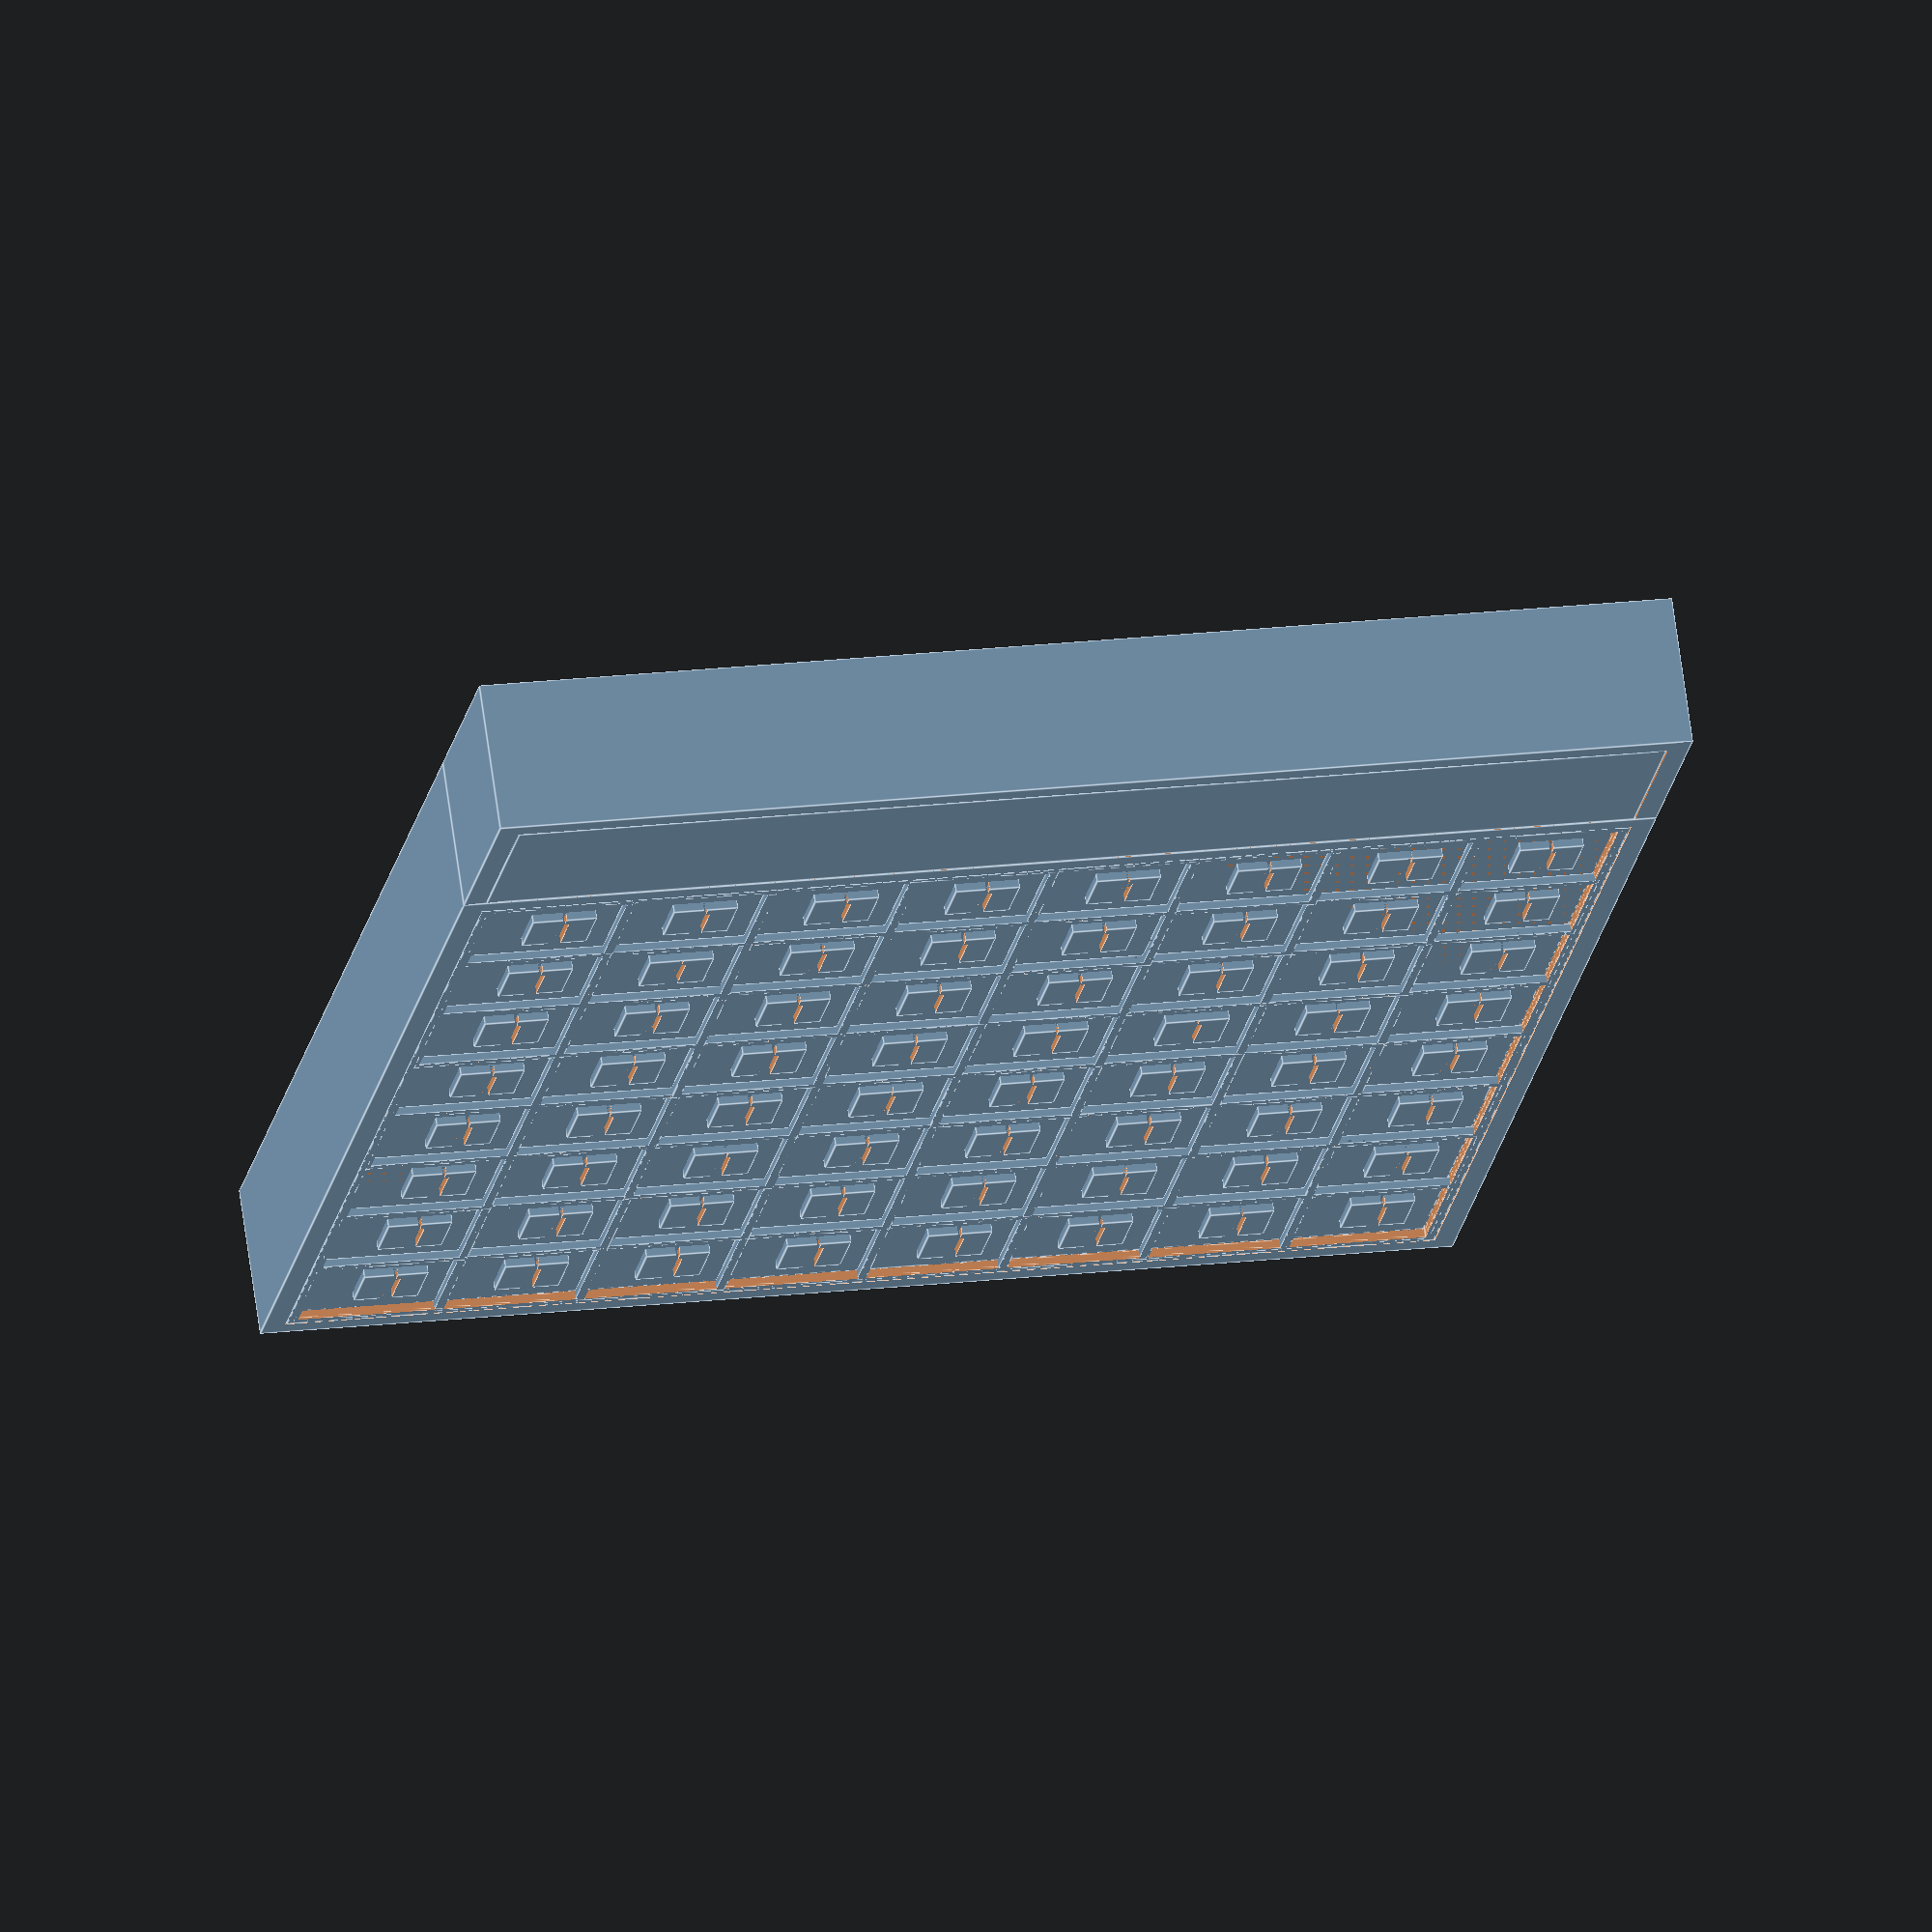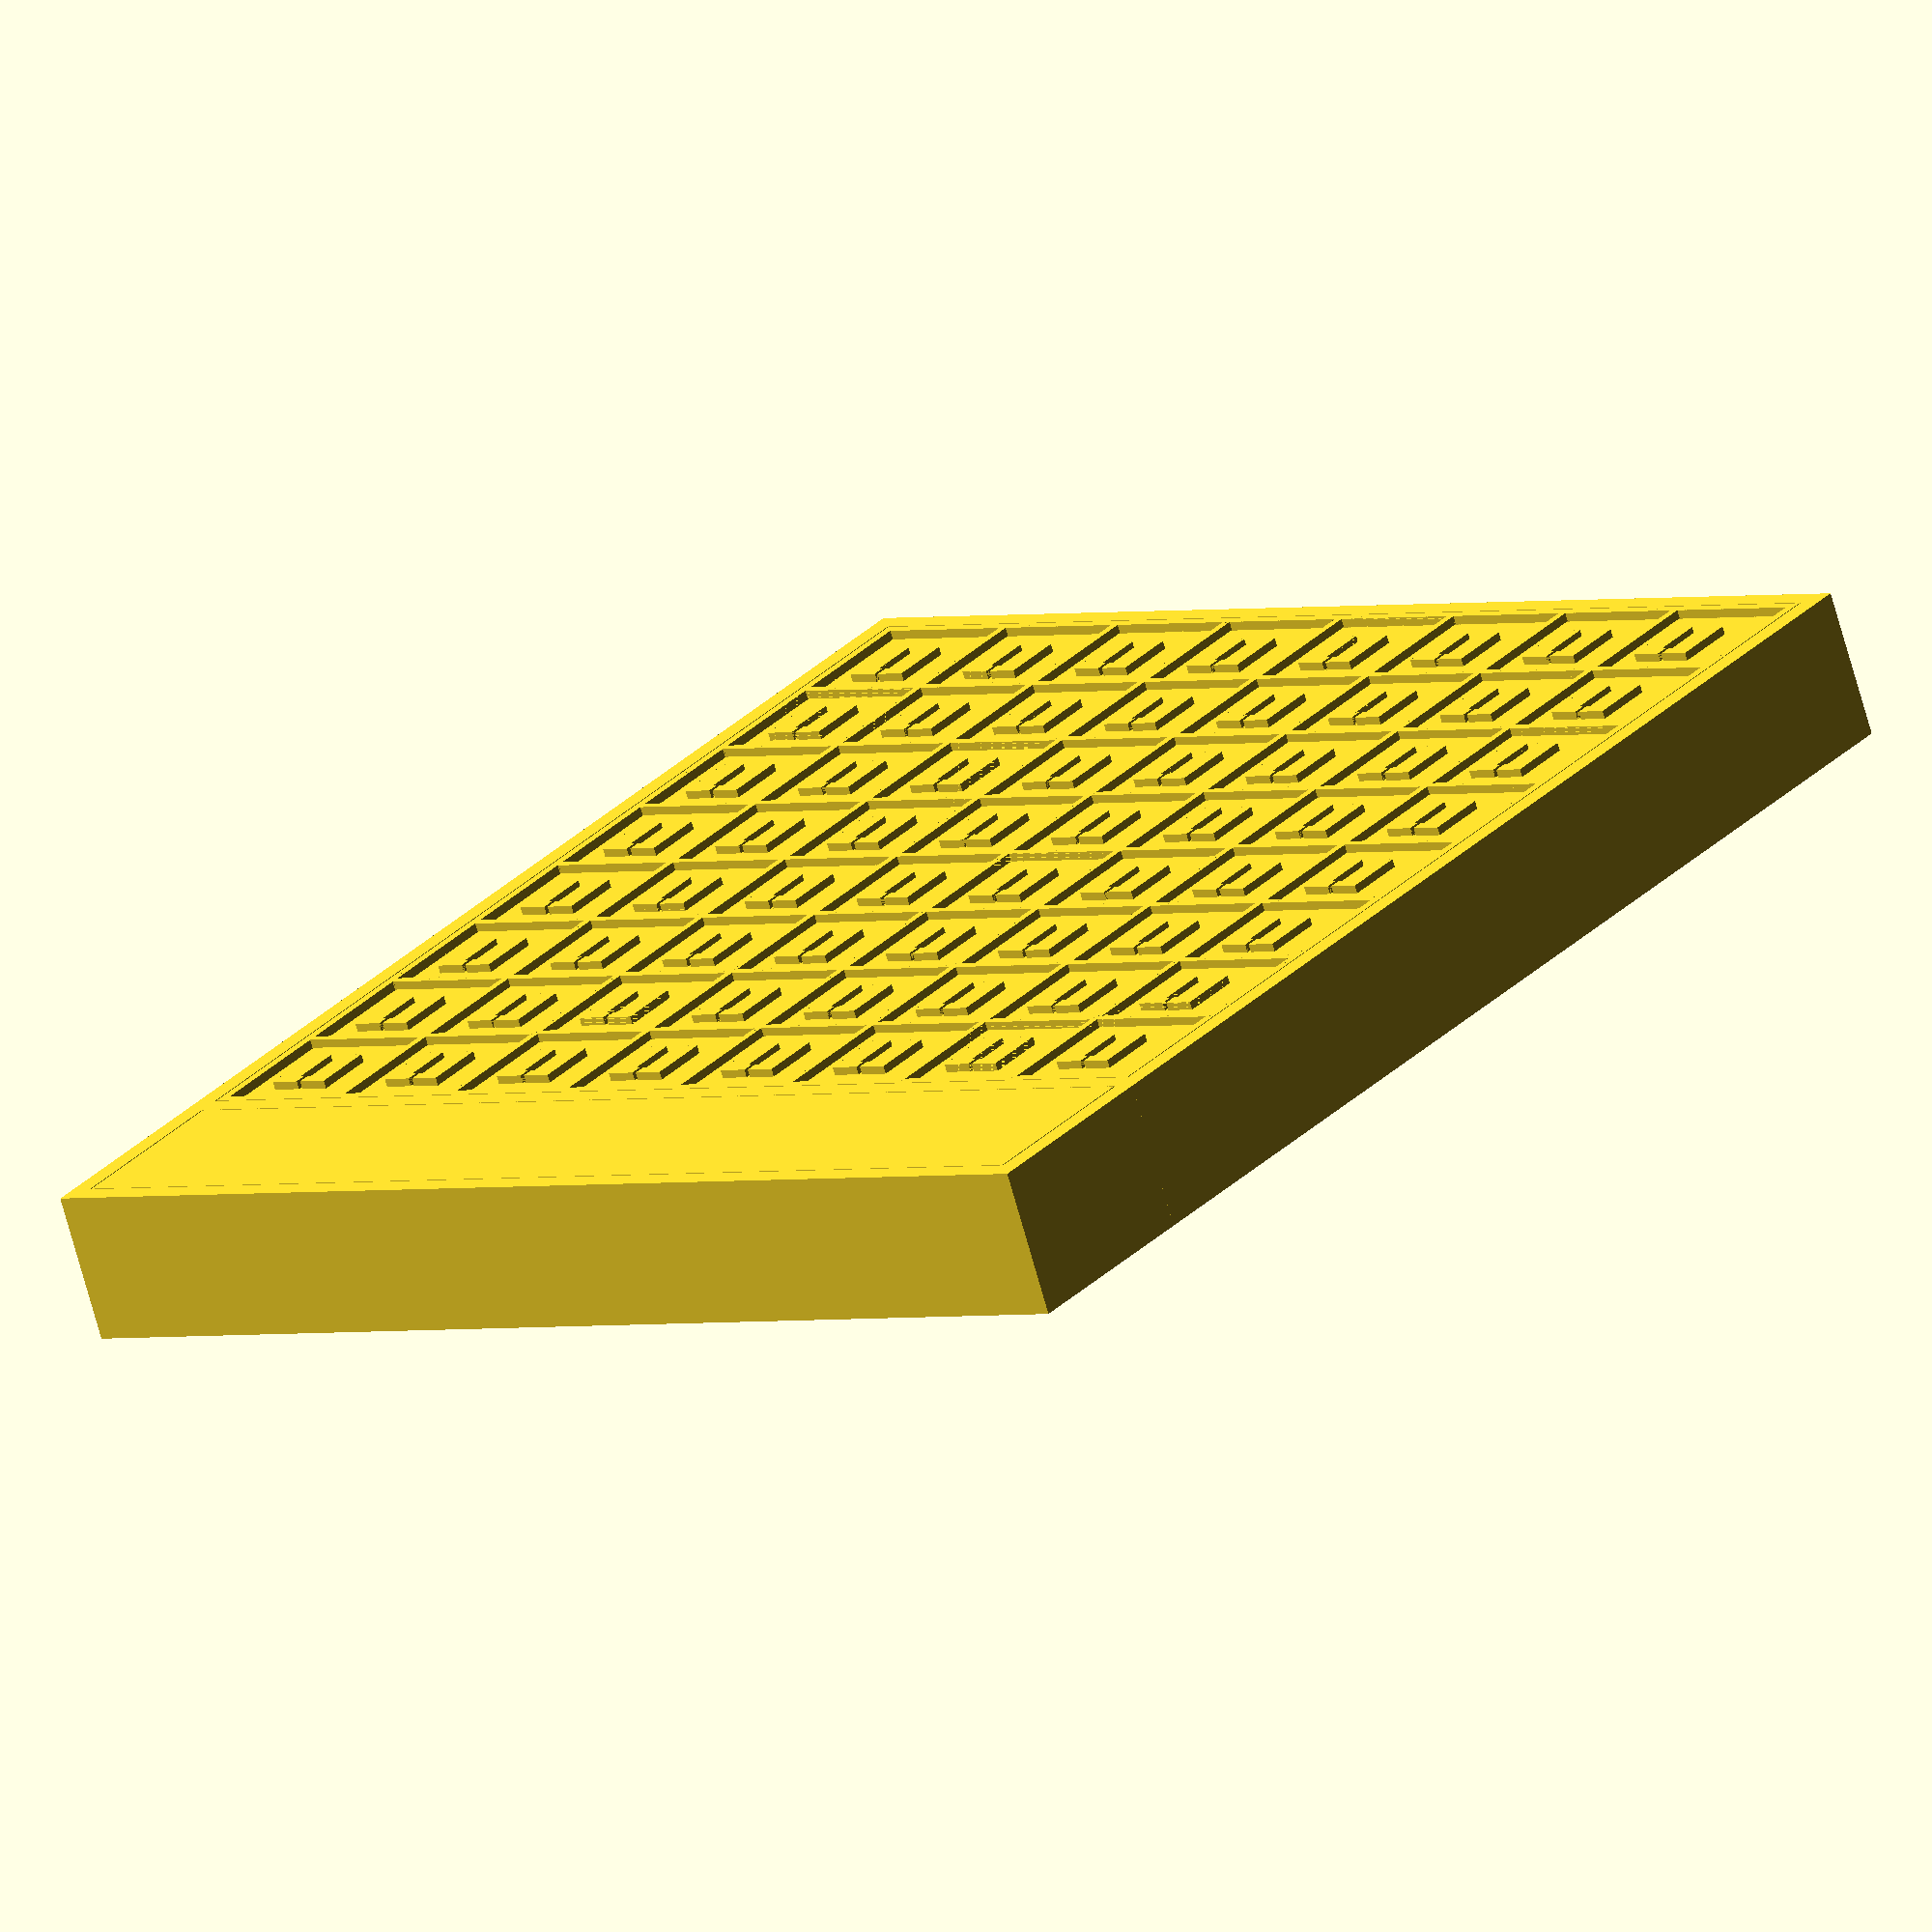
<openscad>
renderTopBoard = true;
renderTopGrid = true;
renderGrid = true;
renderBottom = true;
renderElectronicCase = true;
renderElectronicCaseCover = true;
renderReedPins = true;
flipElectronicCaseCover = false;

renderPrintable = false;

cutParts = false;

// Also must match the led-strip led distance
fieldSize = 33;

// Board field count. For a normal chess -> 8.
size = 8;

top = 2.0;

topBoardHeight = 0.4;

// Border on each field.
// Note that two borders side by side lead to an effective *2 border.
fieldBorder = 1;

wireRadius = 1.5;

boxHeight = 30;

ledWidth = 11;
ledHeight = 3;
bottomHeight = 5;

// Additional bottomWallSize to the size of the grid.
bottomWallSize = 5;

electronicCaseWidth = 50;
electronicCaseCover = 1;
electronicCaseCoverMagnetDiameter = 10;
electronicCaseCoverMagnetHolderThickness = 3;
electronicCaseCoverMagnetThickness = 3;
electronicCaseCoverStamp = 3;

reedPinBorder = 2;
metalPlateThickness = 0.1;
reedThickness = 3;
reedWireThickness = 1;
reedOffset = 3;

tolerance = 0.3;

ledWallCutout = 2.0;

coverWidth = electronicCaseWidth - bottomWallSize - 2 * tolerance;

reedPinHeight = boxHeight - metalPlateThickness;

// Just a constant to make cutouts larger for better preview rendering.
c0 = 0.01 + 0;

$fa = 12;
$fs = 1;

gridInner = size * fieldSize;
gridOuter = gridInner + 4 * fieldBorder + 2 * tolerance;
cutPartsSize = cutParts ? 10 : 0;

fullOuterBoard = gridOuter + 2 * bottomWallSize + 2 * tolerance;

reedPinWidth = ledWidth + reedPinBorder * 2;

module
eachGrid()
{
    for (i = [0:1:size - 1]) {
        for (j = [0:1:size - 1]) {
            translate([ i * fieldSize, j * fieldSize, 0 ]) children();
        }
    }
}

module
cut4(partSize, gap)
{
    if (gap == 0) {
        // Fast path to avoid unneeded rendering
        children();
    } else {
        for (i = [0:1:1]) {
            for (j = [0:1:1]) {
                translate(
                    [ i * partSize[0] / 2 + i * gap, j * partSize[1] / 2 + j * gap, 0 ])
                    intersection()
                {
                    translate([ -i * partSize[0] / 2, -j * partSize[1] / 2 ]) children();
                    cube([ partSize[0] / 2, partSize[1] / 2, partSize[2] ]);
                }
            }
        }
    }
}

module
cut2(partSize, gap, translation = [ 0, 0, 0 ])
{
    if (gap == 0) {
        // Fast path to avoid unneeded rendering
        children();
    } else {
        i = 0;
        for (j = [0:1:1]) {
            translate([ 0, j * partSize[1] / 2 + j * gap, 0 ]) intersection()
            {
                translate([ 0, -j * partSize[1] / 2 ]) children();
                translate(translation)
                    cube([ partSize[0], partSize[1] / 2, partSize[2] ]);
            }
        }
    }
}

module
Field()
{
    difference()
    {
        cube([ fieldSize + fieldBorder * 2, fieldSize + fieldBorder * 2, top ]);
        translate([ fieldBorder, fieldBorder, -c0 ])
            cube([ fieldSize, fieldSize, top + c0 * 2 ]);
    };
}

module
TopBoard()
{
    translate([ tolerance + fieldBorder, tolerance + fieldBorder, 0 ]) cube(
        [ gridInner - tolerance * 2, gridInner - tolerance * 2, topBoardHeight ]);
}

module
TopGrid()
{
    translate([ fieldBorder + tolerance, fieldBorder + tolerance, 0 ])
    {
        // Render border
        translate(
            [ -tolerance - fieldBorder, -tolerance - fieldBorder, bottomHeight ])
            difference()
        {
            cube([
                gridInner + fieldBorder * 4 + tolerance * 2,
                gridInner + fieldBorder * 4 + tolerance * 2,
                boxHeight
            ]);

            translate(
                [ tolerance + fieldBorder * 2,
                    tolerance + fieldBorder * 2,
                    -c0 ])
                cube([
                    gridInner, // Use c0 here to fuse the grid with the border.
                               // Otherwise these are handled as two parts.
                    gridInner,
                    boxHeight + topBoardHeight + c0 * 2 +
                    top
                ]);
        }

        translate([ 0, 0, boxHeight + bottomHeight - top ]) eachGrid()
        {
            Field();
        }
    }
}

module
Grid()
{
    // Render the grid, but remove the outer border as that is rendered
    // separately with the top grid.
    intersection()
    {
        // Base cube, cuts away the outer border
        translate([
            fieldBorder * 2 + tolerance * 2 + c0,
            fieldBorder * 2 + tolerance * 2 + c0,
            0
        ])
            // Note we make the grid even smaller (by tolerance) to make sure it
            // fits nicely in the top-grid.
            cube([
                gridInner - 2 * tolerance - c0 * 2,
                gridInner - 2 * tolerance - c0 * 2,
                boxHeight
            ]);

        // Grid itself
        translate([ fieldBorder + tolerance, fieldBorder + tolerance, 0 ])
            eachGrid() { difference() { // Base cube for each field
                cube([
                    fieldSize + 2 * fieldBorder,
                    fieldSize + 2 * fieldBorder,
                    boxHeight - topBoardHeight -
                    top
                ]);
        // Cut out inner block so that only the outlines are left.
        translate([ fieldBorder, fieldBorder, -c0 ])
            cube([ fieldSize, fieldSize, boxHeight - topBoardHeight + c0 * 2 ]);

        // Wires
        translate([
            wireRadius + fieldBorder * 2 + tolerance,
            fieldSize + fieldBorder * 2 + c0,
            wireRadius + fieldBorder * 2,
        ]) rotate([ 90, 0, 0 ])
            cylinder(h = fieldSize + fieldBorder * 2 + c0 * 2, r = wireRadius);
        translate([
            -c0,
            wireRadius + fieldBorder * 2 + tolerance,
            wireRadius + fieldBorder * 2 + wireRadius * 2,
        ]) rotate([ 90, 0, 90 ])
            cylinder(h = fieldSize + fieldBorder * 2 + c0 * 2, r = wireRadius);
    }
};
}
}

module
BottomElectronic()
{
    for (i = [0:1:size - 1]) {
        ledLength = i == size - 1 ? gridOuter + bottomWallSize * 2 + c0
                                  : gridOuter + tolerance * 3 + ledWallCutout * 2;

        // Led strips
        translate([
            bottomWallSize - ledWallCutout,
            i * fieldSize + bottomWallSize + tolerance + fieldSize / 2 - ledWidth / 2,
            bottomHeight -
            ledHeight
        ]) cube([ ledLength, ledWidth, ledHeight + c0 ]);

        // Wires for the strips.
        translate(
            [ bottomWallSize - ledWallCutout, bottomWallSize, bottomWallSize ])
            cube([ ledWallCutout + c0, gridOuter + 2 * tolerance, boxHeight / 2 ]);

        translate([
            gridOuter + bottomWallSize + tolerance + tolerance - c0,
            bottomWallSize,
            bottomWallSize
        ])
            cube([
                ledWallCutout + tolerance + c0,
                gridOuter + 2 * tolerance,
                boxHeight / 2
            ]);
    }

    // Add hole for the wires of the reeds
    translate([
        gridOuter - fieldSize + tolerance,
        bottomWallSize + tolerance + fieldSize / 2 + ledWidth / 2 + fieldBorder + fieldSize * (size - 1),
        bottomHeight -
        ledHeight
    ])
        cube([
            fieldSize + bottomWallSize * 3 + tolerance + c0,
            wireRadius * 4,
            ledHeight +
            c0
        ]);
}

module
Bottom()
{
    difference()
    {
        cube([ fullOuterBoard, fullOuterBoard, bottomHeight + boxHeight ]);
        translate([ bottomWallSize, bottomWallSize, bottomHeight ]) cube(
            [ gridOuter + 2 * tolerance, gridOuter + 2 * tolerance, boxHeight + c0 ]);

        BottomElectronic();
    }
}

module
ElectronicCase()
{
    difference()
    {
        cube(
            [ electronicCaseWidth + c0, fullOuterBoard, bottomHeight + boxHeight ]);
        translate([ 0, bottomWallSize, bottomWallSize ]) cube([
            c0 + electronicCaseWidth - 1 * bottomWallSize,
            gridOuter + 2 * tolerance,
            bottomHeight +
            boxHeight
        ]);

        translate([ -fullOuterBoard, 0, 0 ]) BottomElectronic();
    }
}

module
ElectronicCaseCover()
{
    translate([
        tolerance,
        bottomWallSize + tolerance,
        bottomHeight + boxHeight -
        electronicCaseCover
    ])
    {
        cube([ coverWidth, gridOuter, electronicCaseCover ]);

        // Magnets
        translate([
            -electronicCaseCoverMagnetDiameter / 2 + (coverWidth) / 2,
            electronicCaseCoverMagnetThickness,
            -(bottomHeight + boxHeight - electronicCaseCover - bottomWallSize)
        ])
            cube([
                electronicCaseCoverMagnetDiameter,
                electronicCaseCoverMagnetHolderThickness,
                bottomHeight + boxHeight - electronicCaseCover -
                bottomWallSize
            ]);
        translate([
            -electronicCaseCoverMagnetDiameter / 2 + (coverWidth) / 2,
            gridOuter - electronicCaseCoverMagnetHolderThickness - electronicCaseCoverMagnetThickness,
            -(bottomHeight + boxHeight - electronicCaseCover - bottomWallSize)
        ])
            cube([
                electronicCaseCoverMagnetDiameter,
                electronicCaseCoverMagnetHolderThickness,
                bottomHeight + boxHeight - electronicCaseCover -
                bottomWallSize
            ]);

        // Stamps at the center
        translate([
            0,
            gridOuter / 2 - electronicCaseCoverStamp / 2,
            -(bottomHeight + boxHeight - electronicCaseCover - bottomWallSize)
        ])
            cube([
                electronicCaseCoverStamp,
                electronicCaseCoverStamp,
                bottomHeight + boxHeight - electronicCaseCover -
                bottomWallSize
            ]);
        translate([
            coverWidth - electronicCaseCoverStamp,
            gridOuter / 2 - electronicCaseCoverStamp / 2,
            -(bottomHeight + boxHeight - electronicCaseCover - bottomWallSize)
        ])
            cube([
                electronicCaseCoverStamp,
                electronicCaseCoverStamp,
                bottomHeight + boxHeight - electronicCaseCover -
                bottomWallSize
            ]);
    }
}

module
ReedPin()
{

    cutoutWidth = reedPinWidth - 2 * reedPinBorder;
    cutoutHeight = reedPinHeight - reedThickness - reedPinBorder;

    difference()
    {
        // Reed boxHeight - metalPlateThicknesspin
        cube([ reedPinWidth, reedPinWidth, reedPinHeight ]);

        // Reed
        translate(
            [
                -reedOffset,
                reedPinWidth / 2 - reedThickness / 2,
                reedPinHeight -
                reedThickness
            ])
            cube([ reedPinWidth, reedThickness, reedThickness + c0 ]);

        // Wire
        translate(
            [
                0,
                reedPinWidth / 2 - reedWireThickness / 2,
                reedPinHeight -
                reedThickness
            ])
            cube([ reedPinWidth + c0, reedWireThickness, reedThickness + c0 ]);

        // Cutouts
        translate([ reedPinBorder, -c0, -c0 ])
            cube([ cutoutWidth, reedPinWidth + 2 * c0, cutoutHeight + c0 ]);
        translate([ -c0, reedPinBorder, -c0 ])
            cube([ reedPinWidth + 2 * c0, cutoutWidth, cutoutHeight + c0 ]);
    }
}

if (!renderPrintable) {
    if (renderTopBoard) {
        translate([
            fieldBorder + tolerance + bottomWallSize + tolerance,
            fieldBorder + tolerance + bottomWallSize + tolerance,
            boxHeight + bottomHeight - top -
            topBoardHeight
        ])
            cut4(
                [
                    fieldSize * size + 2 * fieldBorder,
                    fieldSize * size + 2 * fieldBorder,
                    bottomHeight +
                    boxHeight
                ],
                cutPartsSize) TopBoard();
    }

    if (renderTopGrid) {
        translate([ bottomWallSize + tolerance, bottomWallSize + tolerance, 0 ])
            cut4(
                [
                    fieldSize * size + 4 * fieldBorder + tolerance * 2,
                    fieldSize * size + 4 * fieldBorder + tolerance * 2,
                    bottomHeight +
                    boxHeight
                ],
                cutPartsSize) TopGrid();
    }

    if (renderGrid) {
        // Grid, including the wiring for the reed contacts.
        // Open at the bottom, to allow easy wiring.
        translate(
            [ bottomWallSize + tolerance, bottomWallSize + tolerance, bottomHeight ])
            cut4([ gridOuter, gridOuter, bottomHeight + boxHeight ], cutPartsSize)
                Grid();
    }

    if (renderBottom) {
        // The bottom embeds the led strip.
        cut4(
            [
                gridOuter + bottomWallSize * 2 + tolerance * 2,
                gridOuter + bottomWallSize * 2 + tolerance * 2,
                bottomHeight +
                boxHeight
            ],
            cutPartsSize) Bottom();
    }

    if (renderReedPins) {
        cut4(
            [
                gridOuter + bottomWallSize * 2 + tolerance * 2,
                gridOuter + bottomWallSize * 2 + tolerance * 2,
                bottomHeight +
                boxHeight
            ],
            cutPartsSize)
            translate([
                bottomWallSize + tolerance + 3 * fieldBorder + tolerance,
                bottomWallSize + tolerance,
                bottomHeight
            ])
        {
            eachGrid()
            {
                translate([
                    fieldSize / 2 - reedPinWidth / 2,
                    fieldSize / 2 - reedPinWidth / 2,
                    0
                ]) ReedPin();
            }
        }
    }

    translate([ cutParts ? cutPartsSize : 0, 0, 0 ]) if (renderElectronicCase)
    {
        translate([ fullOuterBoard - c0, 0, 0 ]) cut2(
            [ electronicCaseWidth + c0, fullOuterBoard, bottomHeight + boxHeight ],
            cutPartsSize) ElectronicCase();
    };

    translate(
        [ cutParts ? cutPartsSize : 0, 0, 0 ]) if (renderElectronicCaseCover)
    {
        if (flipElectronicCaseCover) {
            translate([
                tolerance + gridOuter + 2 * bottomWallSize + electronicCaseWidth * 2,
                0,
                bottomHeight +
                boxHeight
            ]) rotate([ 0, 180, 0 ])
                cut2(
                    [
                        coverWidth,
                        gridOuter,
                        electronicCaseCover + bottomHeight +
                        boxHeight
                    ],
                    cutPartsSize,
                    [ 0, bottomWallSize, 0 ]) ElectronicCaseCover();
        } else {
            translate([ fullOuterBoard, 0, 0 ]) cut2(
                [
                    coverWidth,
                    gridOuter,
                    electronicCaseCover + bottomHeight +
                    boxHeight
                ],
                cutPartsSize,
                [ 0, bottomWallSize, 0 ]) ElectronicCaseCover();
        }
    }
} else {
    if (renderTopBoard) {
        translate([
            fieldBorder + tolerance + bottomWallSize + tolerance,
            fieldBorder + tolerance + bottomWallSize + tolerance + 20 + gridOuter,
            boxHeight + bottomHeight - boxHeight -
            bottomHeight
        ])
            cut4(
                [
                    fieldSize * size + 2 * fieldBorder,
                    fieldSize * size + 2 * fieldBorder,
                    bottomHeight +
                    boxHeight
                ],
                cutPartsSize) TopBoard();
    }

    if (renderTopGrid) {
        topGridSize = fieldSize * size + 4 * fieldBorder + tolerance * 2;
        translate([
            fullOuterBoard + 40,
            topGridSize + cutPartsSize + 40 + fullOuterBoard,
            boxHeight +
            bottomHeight
        ]) rotate([ 180, 0, 0 ])
            cut4([ topGridSize, topGridSize, bottomHeight + boxHeight ], cutPartsSize)
                TopGrid();
    }

    if (renderGrid) {
        // Grid, including the wiring for the reed contacts.
        // Open at the bottom, to allow easy wiring.
        translate([
            bottomWallSize + tolerance,
            bottomWallSize + tolerance + 40 + gridOuter * 2,
            bottomHeight -
            bottomHeight
        ]) cut4([ gridOuter, gridOuter, bottomHeight + boxHeight ], cutPartsSize)
            Grid();
    }

    if (renderBottom) {
        // The bottom embeds the led strip.
        cut4(
            [
                gridOuter + bottomWallSize * 2 + tolerance * 2,
                gridOuter + bottomWallSize * 2 + tolerance * 2,
                bottomHeight +
                boxHeight
            ],
            cutPartsSize) Bottom();
    }

    if (renderReedPins) {
        translate([ fullOuterBoard + electronicCaseWidth + 50, 0, 0 ])
            cut4(
                [
                    gridOuter + bottomWallSize * 2 + tolerance * 2,
                    gridOuter + bottomWallSize * 2 + tolerance * 2,
                    bottomHeight +
                    boxHeight
                ],
                cutPartsSize)
                translate([
                    bottomWallSize + tolerance + 3 * fieldBorder + tolerance,
                    bottomWallSize + tolerance,
                    0
                ])
        {
            eachGrid()
            {
                translate([
                    fieldSize / 2 - reedPinWidth / 2,
                    fieldSize / 2 - reedPinWidth / 2,
                    0
                ]) ReedPin();
            }
        }
    }

    translate([ cutParts ? cutPartsSize : 0, 0, 0 ]) if (renderElectronicCase)
    {
        translate([ fullOuterBoard - c0, 0, 0 ]) cut2(
            [ electronicCaseWidth + c0, fullOuterBoard, bottomHeight + boxHeight ],
            cutPartsSize) ElectronicCase();
    };

    translate(
        [ cutParts ? cutPartsSize : 0, 0, 0 ]) if (renderElectronicCaseCover)
    {
        translate([
            tolerance + gridOuter + 2 * bottomWallSize + electronicCaseWidth * 2,
            0,
            bottomHeight +
            boxHeight
        ]) rotate([ 0, 180, 0 ])
            cut2(
                [
                    coverWidth,
                    gridOuter,
                    electronicCaseCover + bottomHeight +
                    boxHeight
                ],
                cutPartsSize,
                [ 0, bottomWallSize, 0 ]) ElectronicCaseCover();
    }
}
</openscad>
<views>
elev=109.5 azim=99.7 roll=187.9 proj=o view=edges
elev=71.8 azim=126.4 roll=15.6 proj=o view=wireframe
</views>
